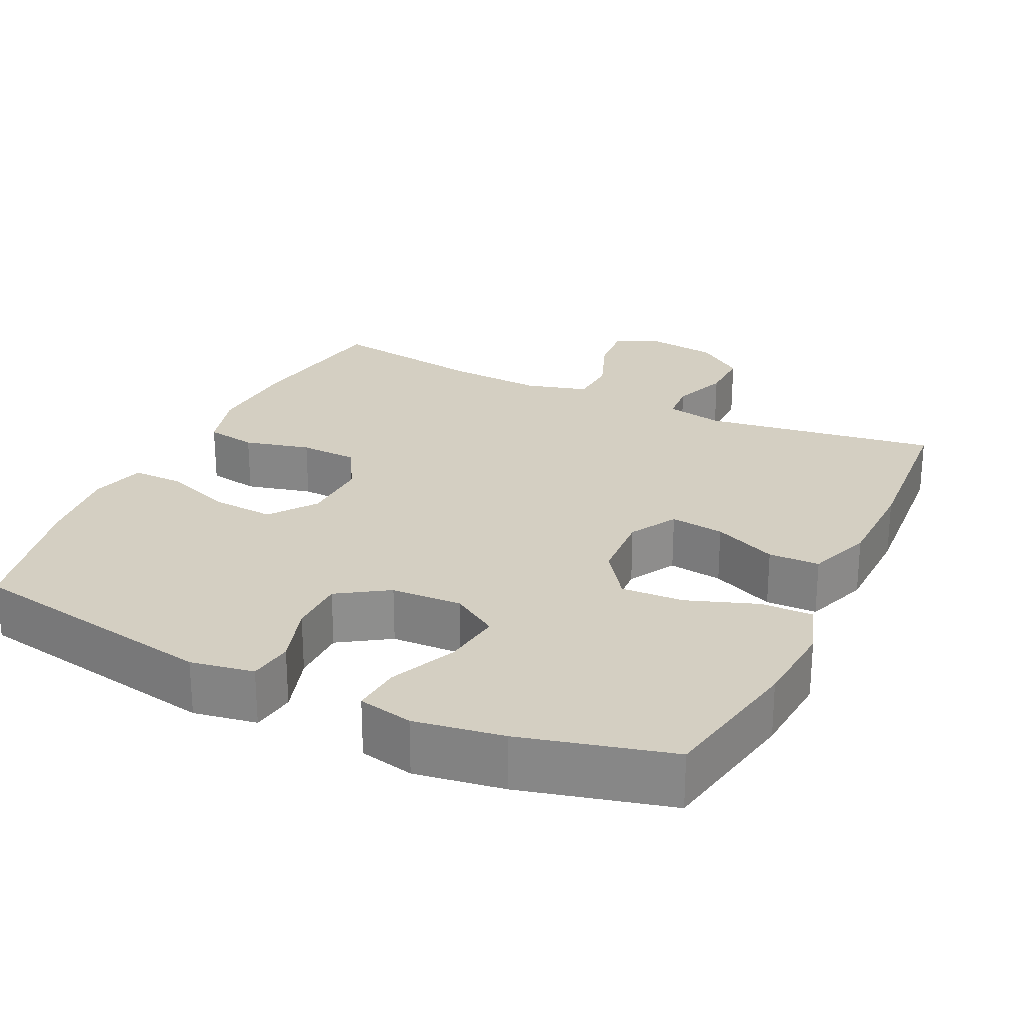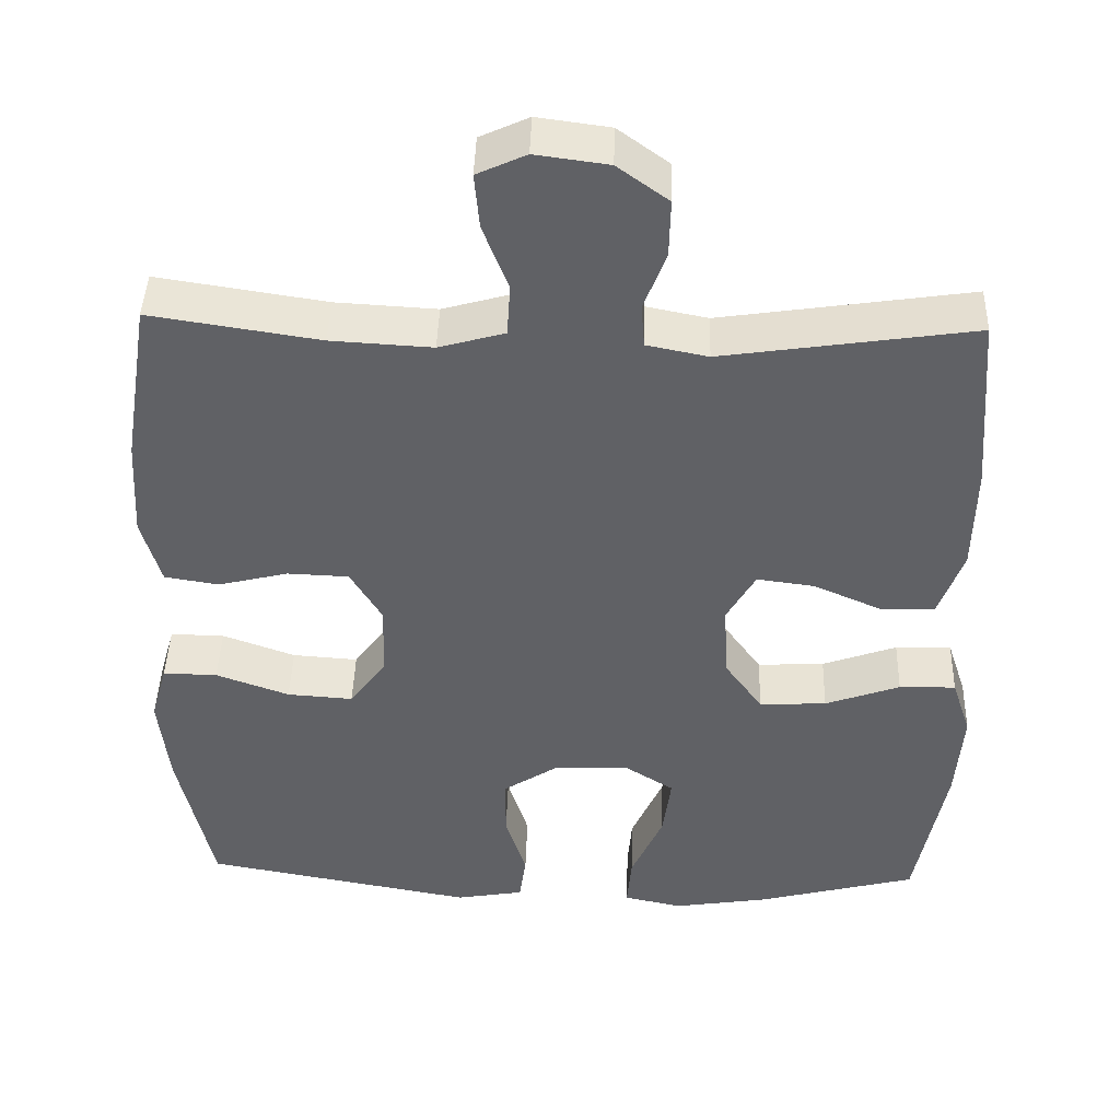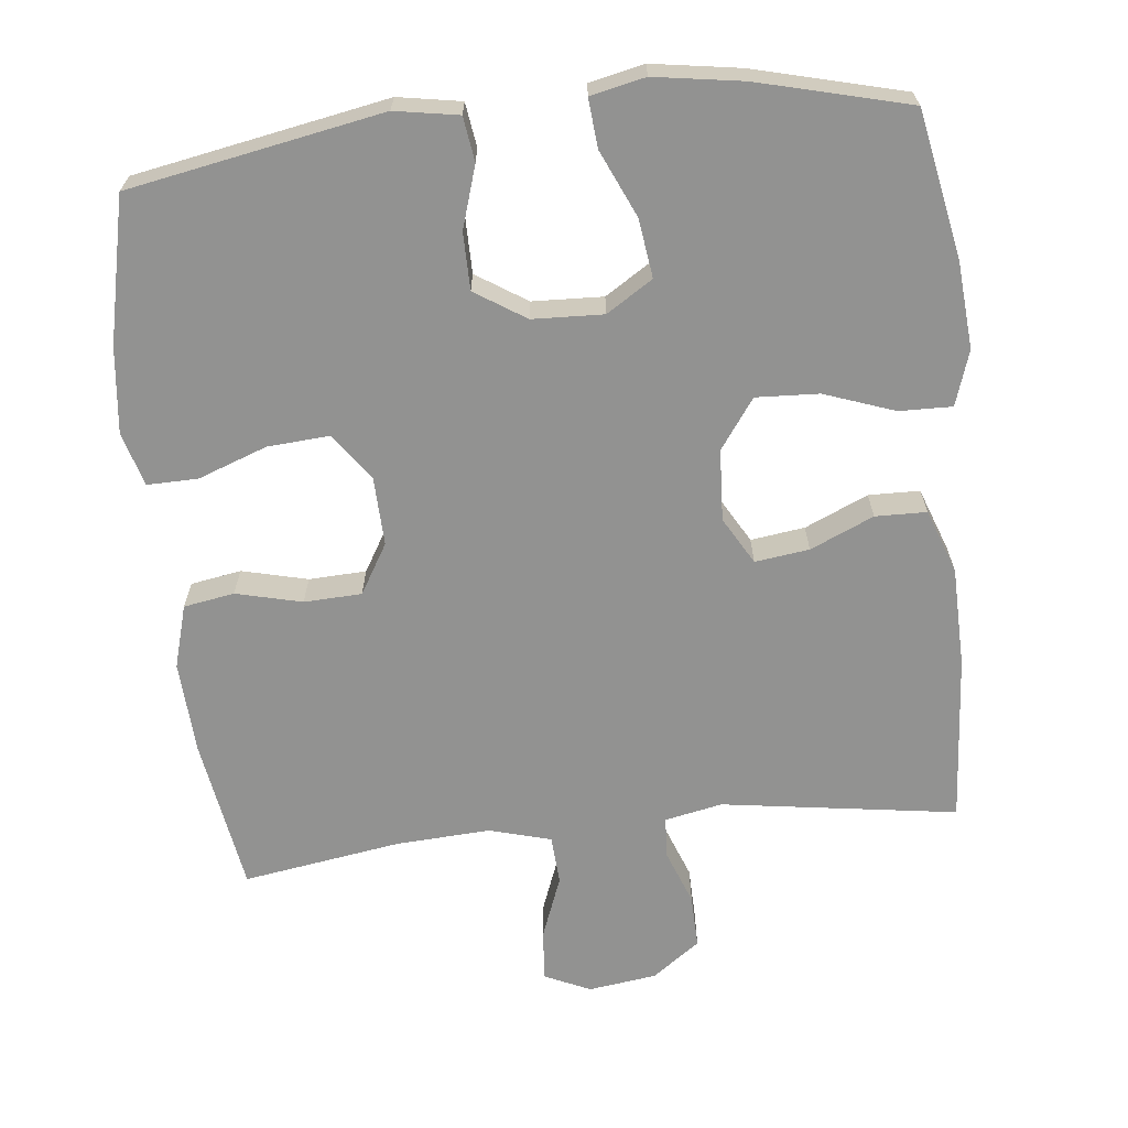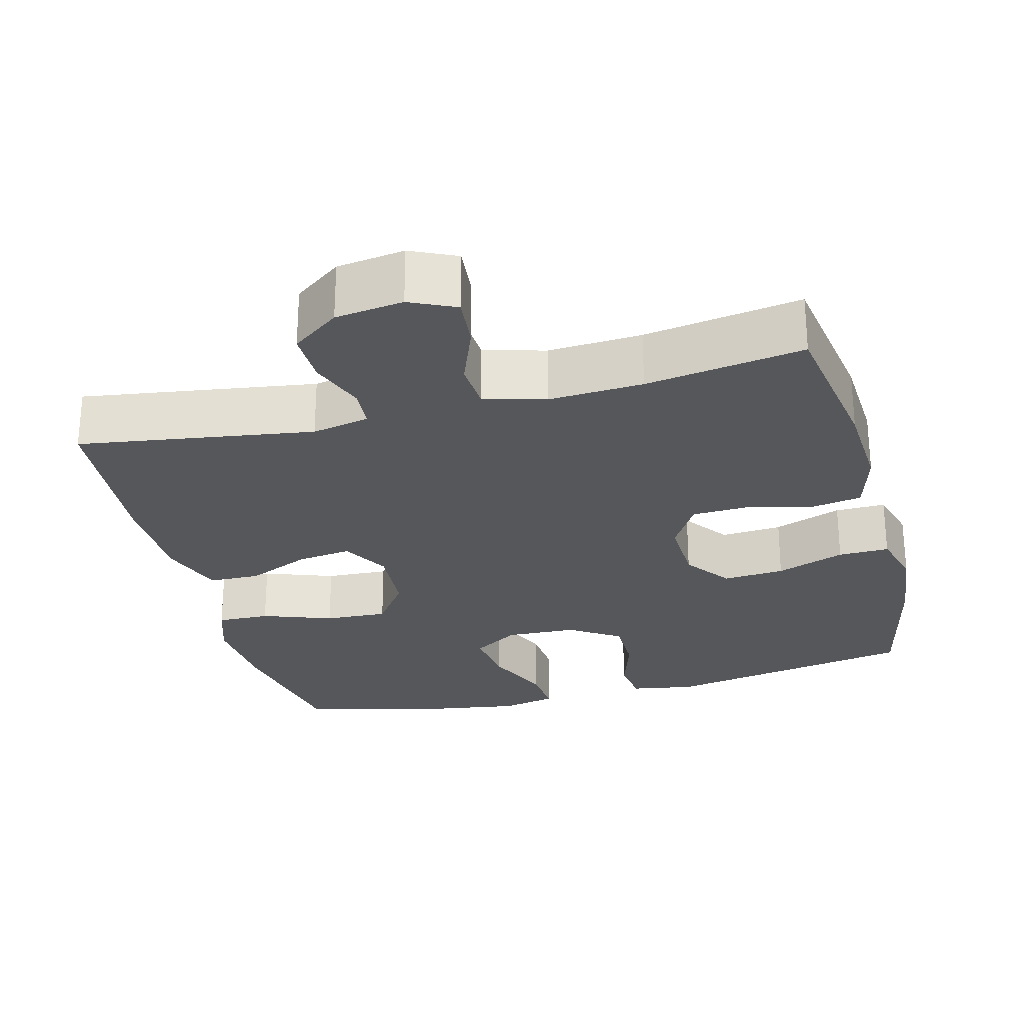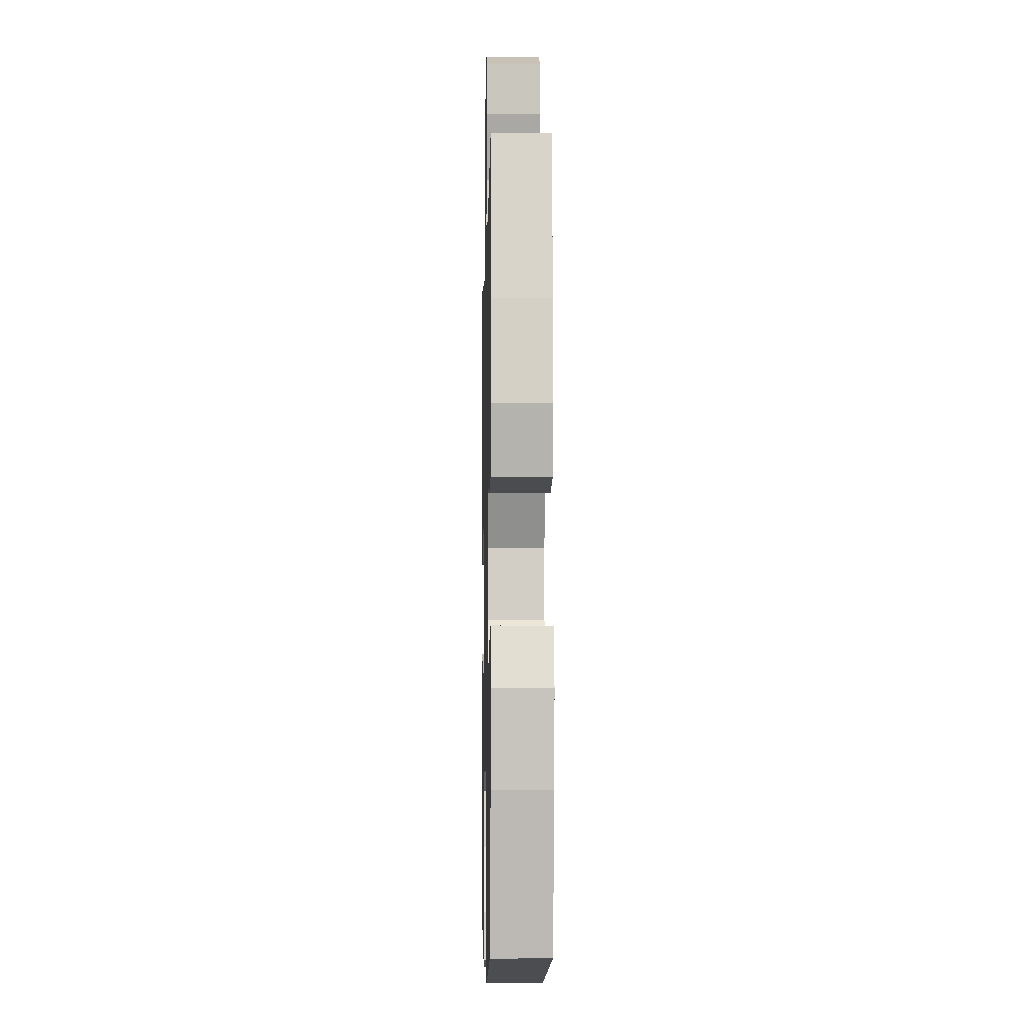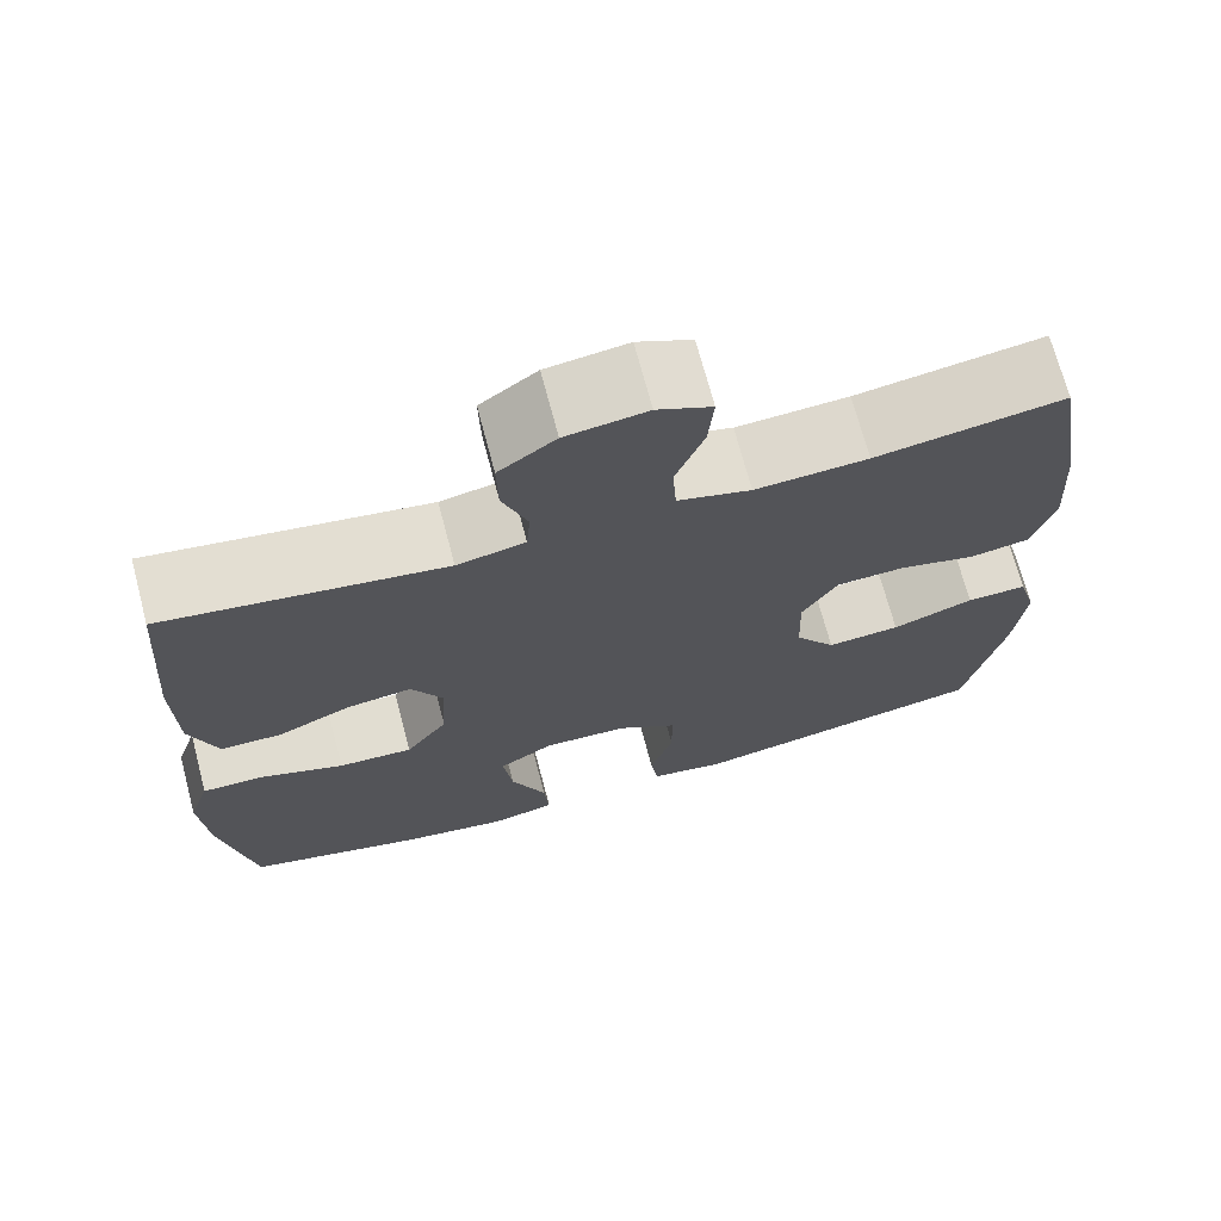
<metadata>
{"format":"obj","ext":"obj","renderer":"f3d","projection":"perspective","resolution":1024,"background":"white","views":[{"elev":25.5,"azim":-154.5,"up":"+Y"},{"elev":43.1,"azim":-178.3,"up":"+Z"},{"elev":-66.3,"azim":-173.8,"up":"+Y"},{"elev":-26.9,"azim":14.5,"up":"+Y"},{"elev":-5.7,"azim":88.7,"up":"+Z"},{"elev":70.3,"azim":-14.8,"up":"+Z"}]}
</metadata>
<code>
o path1168
v -0.5211 0.0375 0.2555
v -0.5181 0.0375 0.1175
v -0.4861 0.0375 0.02887
v -0.4152 0.0375 0.02745
v -0.3275 0.0375 0.06597
v -0.2525 0.0375 0.07588
v -0.2151 0.0375 0.01069
v -0.2207 0.0375 -0.08796
v -0.2697 0.0375 -0.1564
v -0.3568 0.0375 -0.152
v -0.4539 0.0375 -0.1173
v -0.5271 0.0375 -0.1157
v -0.552 0.0375 -0.1916
v -0.5426 0.0375 -0.3118
v -0.5036 0.0375 -0.5146
v -0.2953 0.0375 -0.5678
v -0.1726 0.0375 -0.5868
v -0.0969 0.0375 -0.5705
v -0.1027 0.0375 -0.5031
v -0.144 0.0375 -0.4107
v -0.1549 0.0375 -0.3294
v -0.09088 0.0375 -0.2891
v 0.007277 0.0375 -0.293
v 0.0773 0.0375 -0.3382
v 0.0778 0.0375 -0.4169
v 0.05093 0.0375 -0.5025
v 0.05969 0.0375 -0.564
v 0.1475 0.0375 -0.5791
v 0.4983 0.0375 -0.5146
v 0.5428 0.0375 -0.3146
v 0.5561 0.0375 -0.196
v 0.5348 0.0375 -0.1209
v 0.4643 0.0375 -0.1222
v 0.3693 0.0375 -0.1568
v 0.2839 0.0375 -0.163
v 0.2366 0.0375 -0.09892
v 0.2335 0.0375 -0.003134
v 0.2744 0.0375 0.06582
v 0.3541 0.0375 0.0691
v 0.4453 0.0375 0.04677
v 0.5152 0.0375 0.0586
v 0.5402 0.0375 0.1457
v 0.5328 0.0375 0.2744
v 0.4983 0.0375 0.4871
v 0.2796 0.0375 0.4531
v 0.1487 0.0375 0.4456
v 0.06348 0.0375 0.4694
v 0.05928 0.0375 0.5366
v 0.09223 0.0375 0.6225
v 0.09857 0.0375 0.6935
v 0.03506 0.0375 0.7226
v -0.05943 0.0375 0.7098
v -0.1255 0.0375 0.6617
v -0.1238 0.0375 0.588
v -0.09474 0.0375 0.5109
v -0.09899 0.0375 0.4553
v -0.1784 0.0375 0.4393
v -0.5036 0.0375 0.4871
v -0.5211 -0.0375 0.2555
v -0.5181 -0.0375 0.1175
v -0.4861 -0.0375 0.02887
v -0.4152 -0.0375 0.02745
v -0.3275 -0.0375 0.06597
v -0.2525 -0.0375 0.07588
v -0.2151 -0.0375 0.01069
v -0.2207 -0.0375 -0.08796
v -0.2697 -0.0375 -0.1564
v -0.3568 -0.0375 -0.152
v -0.4539 -0.0375 -0.1173
v -0.5271 -0.0375 -0.1157
v -0.552 -0.0375 -0.1916
v -0.5426 -0.0375 -0.3118
v -0.5036 -0.0375 -0.5146
v -0.2953 -0.0375 -0.5678
v -0.1726 -0.0375 -0.5868
v -0.0969 -0.0375 -0.5705
v -0.1027 -0.0375 -0.5031
v -0.144 -0.0375 -0.4107
v -0.1549 -0.0375 -0.3294
v -0.09088 -0.0375 -0.2891
v 0.007277 -0.0375 -0.293
v 0.0773 -0.0375 -0.3382
v 0.0778 -0.0375 -0.4169
v 0.05093 -0.0375 -0.5025
v 0.05969 -0.0375 -0.564
v 0.1475 -0.0375 -0.5791
v 0.4983 -0.0375 -0.5146
v 0.5428 -0.0375 -0.3146
v 0.5561 -0.0375 -0.196
v 0.5348 -0.0375 -0.1209
v 0.4643 -0.0375 -0.1222
v 0.3693 -0.0375 -0.1568
v 0.2839 -0.0375 -0.163
v 0.2366 -0.0375 -0.09892
v 0.2335 -0.0375 -0.003134
v 0.2744 -0.0375 0.06582
v 0.3541 -0.0375 0.0691
v 0.4453 -0.0375 0.04677
v 0.5152 -0.0375 0.0586
v 0.5402 -0.0375 0.1457
v 0.5328 -0.0375 0.2744
v 0.4983 -0.0375 0.4871
v 0.2796 -0.0375 0.4531
v 0.1487 -0.0375 0.4456
v 0.06348 -0.0375 0.4694
v 0.05928 -0.0375 0.5366
v 0.09223 -0.0375 0.6225
v 0.09857 -0.0375 0.6935
v 0.03506 -0.0375 0.7226
v -0.05943 -0.0375 0.7098
v -0.1255 -0.0375 0.6617
v -0.1238 -0.0375 0.588
v -0.09474 -0.0375 0.5109
v -0.09899 -0.0375 0.4553
v -0.1784 -0.0375 0.4393
v -0.5036 -0.0375 0.4871
v -0.2953 0.0375 -0.5678
v -0.1726 0.0375 -0.5868
v -0.0969 0.0375 -0.5705
v -0.0969 0.0375 -0.5705
v 0.05969 0.0375 -0.564
v 0.05969 0.0375 -0.564
v 0.1475 0.0375 -0.5791
v -0.1027 0.0375 -0.5031
v 0.05093 0.0375 -0.5025
v -0.5036 0.0375 -0.5146
v -0.5036 0.0375 -0.5146
v 0.4983 0.0375 -0.5146
v 0.4983 0.0375 -0.5146
v -0.144 0.0375 -0.4107
v 0.0778 0.0375 -0.4169
v 0.5428 0.0375 -0.3146
v -0.5426 0.0375 -0.3118
v 0.0773 0.0375 -0.3382
v -0.1549 0.0375 -0.3294
v -0.1549 0.0375 -0.3294
v 0.007277 0.0375 -0.293
v -0.09088 0.0375 -0.2891
v 0.5561 0.0375 -0.196
v -0.552 0.0375 -0.1916
v 0.3693 0.0375 -0.1568
v 0.2839 0.0375 -0.163
v 0.5348 0.0375 -0.1209
v 0.5348 0.0375 -0.1209
v -0.5271 0.0375 -0.1157
v -0.5271 0.0375 -0.1157
v -0.2697 0.0375 -0.1564
v -0.3568 0.0375 -0.152
v 0.2366 0.0375 -0.09892
v 0.4643 0.0375 -0.1222
v -0.2207 0.0375 -0.08796
v -0.4539 0.0375 -0.1173
v 0.2335 0.0375 -0.003134
v -0.2151 0.0375 0.01069
v 0.2744 0.0375 0.06582
v -0.2525 0.0375 0.07588
v -0.2525 0.0375 0.07588
v -0.4861 0.0375 0.02887
v -0.4861 0.0375 0.02887
v -0.4152 0.0375 0.02745
v -0.3275 0.0375 0.06597
v -0.5181 0.0375 0.1175
v 0.3541 0.0375 0.0691
v 0.4453 0.0375 0.04677
v 0.5152 0.0375 0.0586
v 0.5152 0.0375 0.0586
v 0.5402 0.0375 0.1457
v -0.5211 0.0375 0.2555
v 0.5328 0.0375 0.2744
v -0.09899 0.0375 0.4553
v -0.09899 0.0375 0.4553
v -0.1784 0.0375 0.4393
v 0.1487 0.0375 0.4456
v 0.06348 0.0375 0.4694
v 0.06348 0.0375 0.4694
v 0.2796 0.0375 0.4531
v -0.09474 0.0375 0.5109
v -0.5036 0.0375 0.4871
v -0.5036 0.0375 0.4871
v 0.4983 0.0375 0.4871
v 0.4983 0.0375 0.4871
v 0.05928 0.0375 0.5366
v -0.1238 0.0375 0.588
v 0.09223 0.0375 0.6225
v -0.1255 0.0375 0.6617
v 0.09857 0.0375 0.6935
v 0.09857 0.0375 0.6935
v -0.05943 0.0375 0.7098
v 0.03506 0.0375 0.7226
v -0.2953 -0.0375 -0.5678
v -0.1726 -0.0375 -0.5868
v -0.0969 -0.0375 -0.5705
v -0.0969 -0.0375 -0.5705
v 0.05969 -0.0375 -0.564
v 0.05969 -0.0375 -0.564
v 0.1475 -0.0375 -0.5791
v -0.1027 -0.0375 -0.5031
v 0.05093 -0.0375 -0.5025
v -0.5036 -0.0375 -0.5146
v -0.5036 -0.0375 -0.5146
v 0.4983 -0.0375 -0.5146
v 0.4983 -0.0375 -0.5146
v -0.144 -0.0375 -0.4107
v 0.0778 -0.0375 -0.4169
v 0.5428 -0.0375 -0.3146
v -0.5426 -0.0375 -0.3118
v 0.0773 -0.0375 -0.3382
v -0.1549 -0.0375 -0.3294
v -0.1549 -0.0375 -0.3294
v 0.007277 -0.0375 -0.293
v -0.09088 -0.0375 -0.2891
v 0.5561 -0.0375 -0.196
v -0.552 -0.0375 -0.1916
v 0.3693 -0.0375 -0.1568
v 0.2839 -0.0375 -0.163
v 0.5348 -0.0375 -0.1209
v 0.5348 -0.0375 -0.1209
v -0.5271 -0.0375 -0.1157
v -0.5271 -0.0375 -0.1157
v -0.2697 -0.0375 -0.1564
v -0.3568 -0.0375 -0.152
v 0.2366 -0.0375 -0.09892
v 0.4643 -0.0375 -0.1222
v -0.2207 -0.0375 -0.08796
v -0.4539 -0.0375 -0.1173
v 0.2335 -0.0375 -0.003134
v -0.2151 -0.0375 0.01069
v 0.2744 -0.0375 0.06582
v -0.2525 -0.0375 0.07588
v -0.2525 -0.0375 0.07588
v -0.4861 -0.0375 0.02887
v -0.4861 -0.0375 0.02887
v -0.4152 -0.0375 0.02745
v -0.3275 -0.0375 0.06597
v -0.5181 -0.0375 0.1175
v 0.3541 -0.0375 0.0691
v 0.4453 -0.0375 0.04677
v 0.5152 -0.0375 0.0586
v 0.5152 -0.0375 0.0586
v 0.5402 -0.0375 0.1457
v -0.5211 -0.0375 0.2555
v 0.5328 -0.0375 0.2744
v -0.09899 -0.0375 0.4553
v -0.09899 -0.0375 0.4553
v -0.1784 -0.0375 0.4393
v 0.1487 -0.0375 0.4456
v 0.06348 -0.0375 0.4694
v 0.06348 -0.0375 0.4694
v 0.2796 -0.0375 0.4531
v -0.09474 -0.0375 0.5109
v -0.5036 -0.0375 0.4871
v -0.5036 -0.0375 0.4871
v 0.4983 -0.0375 0.4871
v 0.4983 -0.0375 0.4871
v 0.05928 -0.0375 0.5366
v -0.1238 -0.0375 0.588
v 0.09223 -0.0375 0.6225
v -0.1255 -0.0375 0.6617
v 0.09857 -0.0375 0.6935
v 0.09857 -0.0375 0.6935
v -0.05943 -0.0375 0.7098
v 0.03506 -0.0375 0.7226
f 237 240 236
f 207 222 210
f 233 235 231
f 247 243 229
f 253 249 242
f 213 221 225
f 208 220 221
f 214 212 223
f 249 246 228
f 222 224 210
f 245 229 243
f 256 261 258
f 255 250 247
f 196 198 194
f 240 242 236
f 211 220 208
f 228 247 229
f 208 206 190
f 210 224 211
f 229 241 234
f 241 229 245
f 190 206 199
f 196 204 198
f 228 229 227
f 255 261 256
f 250 255 256
f 201 215 204
f 206 221 213
f 234 235 233
f 259 262 257
f 242 249 236
f 247 250 243
f 203 191 197
f 208 221 206
f 226 224 222
f 228 227 226
f 191 203 190
f 257 261 255
f 213 225 218
f 224 220 211
f 241 245 251
f 262 261 257
f 201 204 196
f 223 212 216
f 205 214 215
f 226 227 224
f 238 240 237
f 236 249 228
f 205 215 201
f 246 247 228
f 212 214 205
f 215 207 204
f 234 241 235
f 197 191 192
f 215 222 207
f 190 203 208
f 16 17 75 74
f 17 120 193 75
f 122 28 86 195
f 18 19 77 76
f 26 27 85 84
f 127 16 74 200
f 28 129 202 86
f 19 20 78 77
f 25 26 84 83
f 29 30 88 87
f 14 15 73 72
f 24 25 83 82
f 20 136 209 78
f 23 24 82 81
f 21 22 80 79
f 30 31 89 88
f 13 14 72 71
f 22 23 81 80
f 34 35 93 92
f 31 144 217 89
f 146 13 71 219
f 9 10 68 67
f 35 36 94 93
f 33 34 92 91
f 32 33 91 90
f 8 9 67 66
f 11 12 70 69
f 10 11 69 68
f 36 37 95 94
f 7 8 66 65
f 37 38 96 95
f 157 7 65 230
f 159 4 62 232
f 4 5 63 62
f 2 3 61 60
f 39 40 98 97
f 40 166 239 98
f 41 42 100 99
f 38 39 97 96
f 5 6 64 63
f 1 2 60 59
f 42 43 101 100
f 171 57 115 244
f 46 175 248 104
f 45 46 104 103
f 55 56 114 113
f 179 1 59 252
f 181 45 103 254
f 43 44 102 101
f 47 48 106 105
f 57 58 116 115
f 54 55 113 112
f 48 49 107 106
f 53 54 112 111
f 49 187 260 107
f 52 53 111 110
f 51 52 110 109
f 50 51 109 108
f 164 163 167
f 134 137 149
f 160 158 162
f 174 156 170
f 180 169 176
f 140 152 148
f 135 148 147
f 141 150 139
f 176 155 173
f 149 137 151
f 172 170 156
f 183 185 188
f 182 174 177
f 123 121 125
f 167 163 169
f 138 135 147
f 155 156 174
f 135 117 133
f 137 138 151
f 156 161 168
f 168 172 156
f 117 126 133
f 123 125 131
f 155 154 156
f 182 183 188
f 177 183 182
f 128 131 142
f 133 140 148
f 161 160 162
f 186 184 189
f 169 163 176
f 174 170 177
f 130 124 118
f 135 133 148
f 153 149 151
f 155 153 154
f 118 117 130
f 184 182 188
f 140 145 152
f 151 138 147
f 168 178 172
f 189 184 188
f 128 123 131
f 150 143 139
f 132 142 141
f 153 151 154
f 165 164 167
f 163 155 176
f 132 128 142
f 173 155 174
f 139 132 141
f 142 131 134
f 161 162 168
f 124 119 118
f 142 134 149
f 117 135 130

</code>
